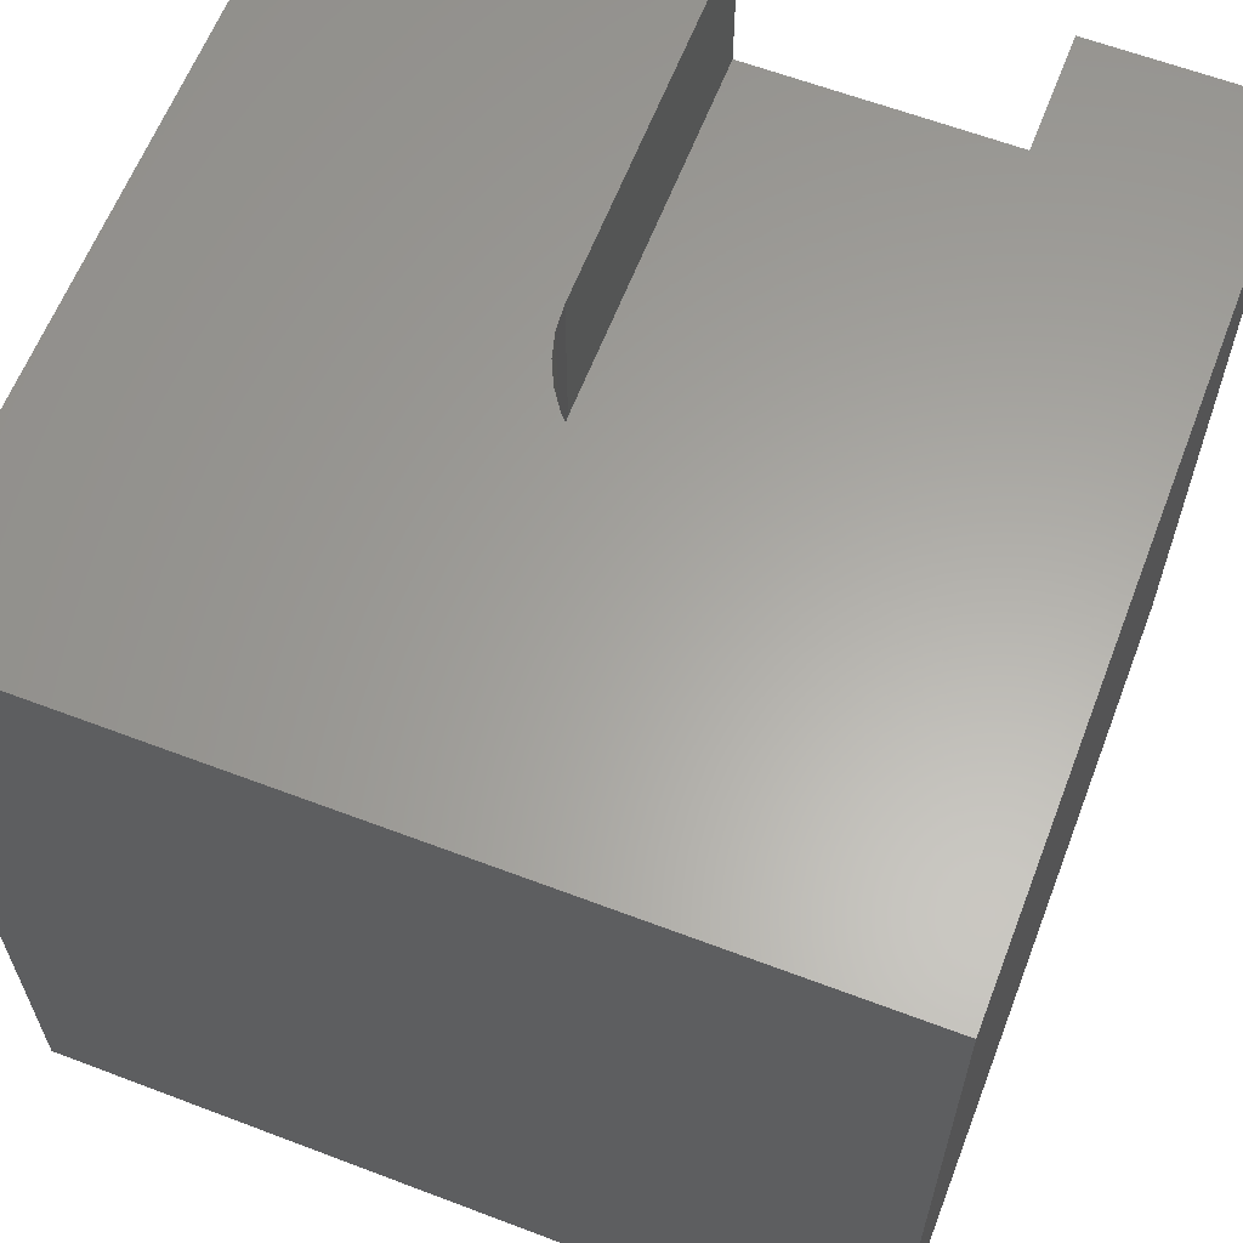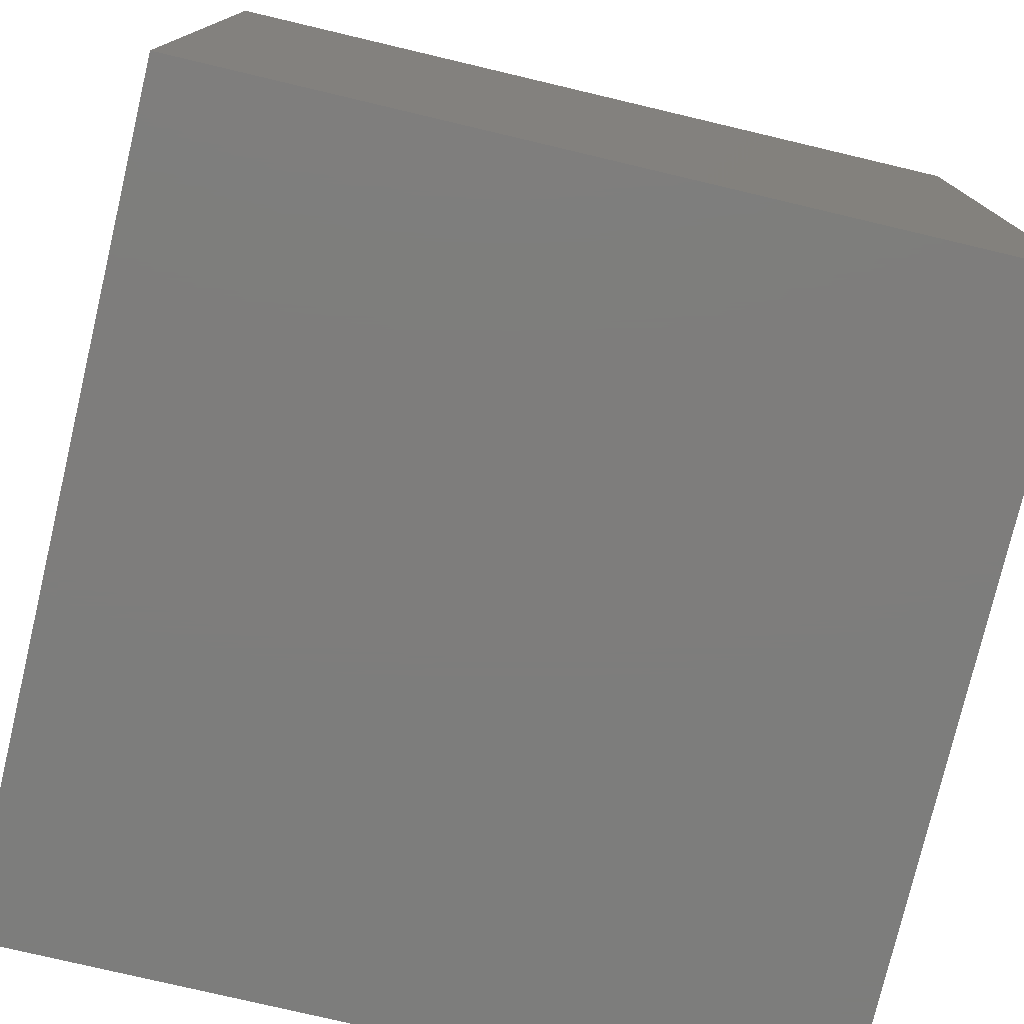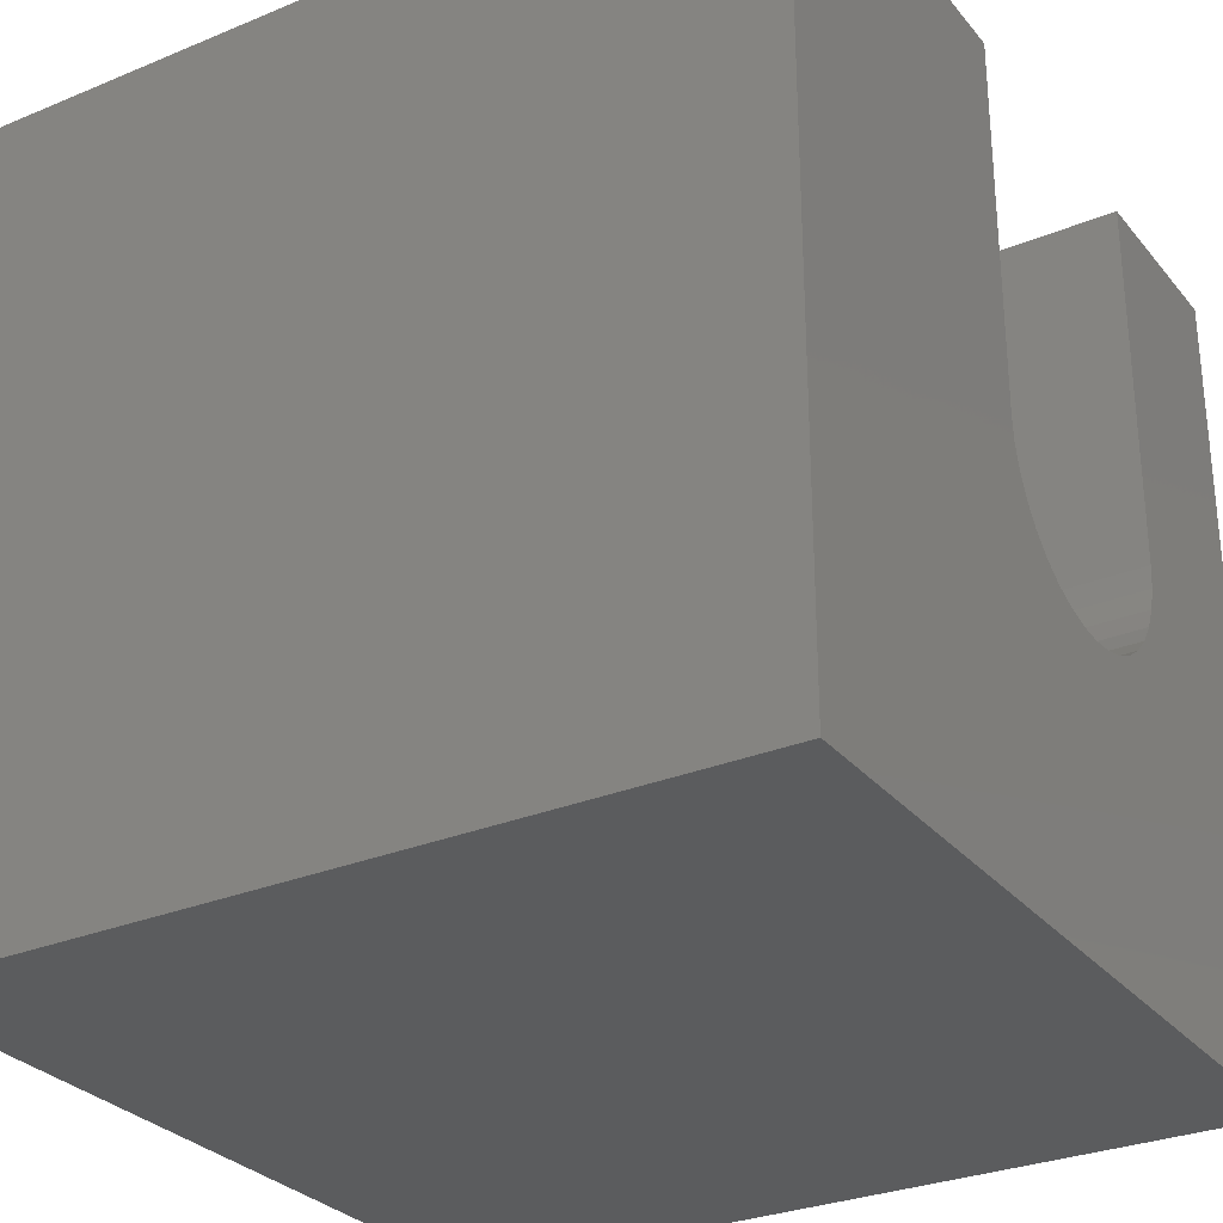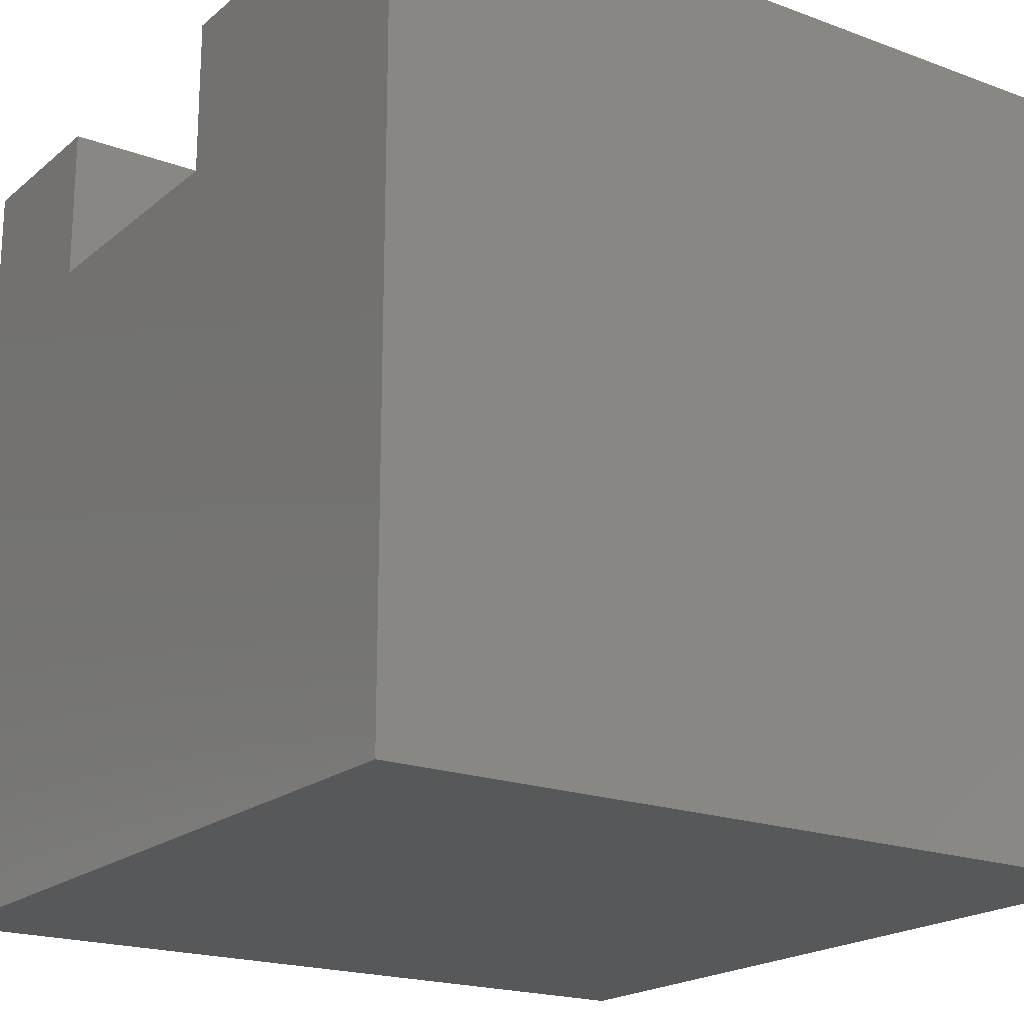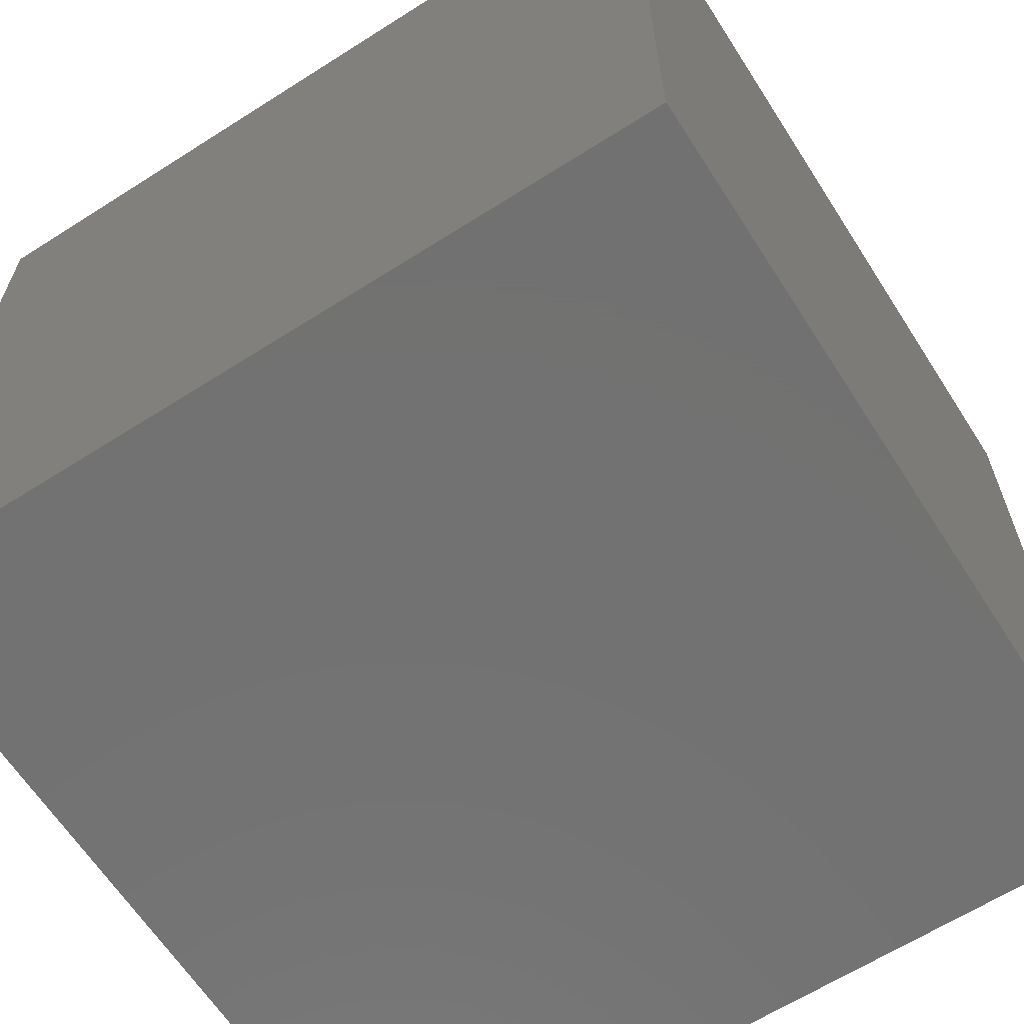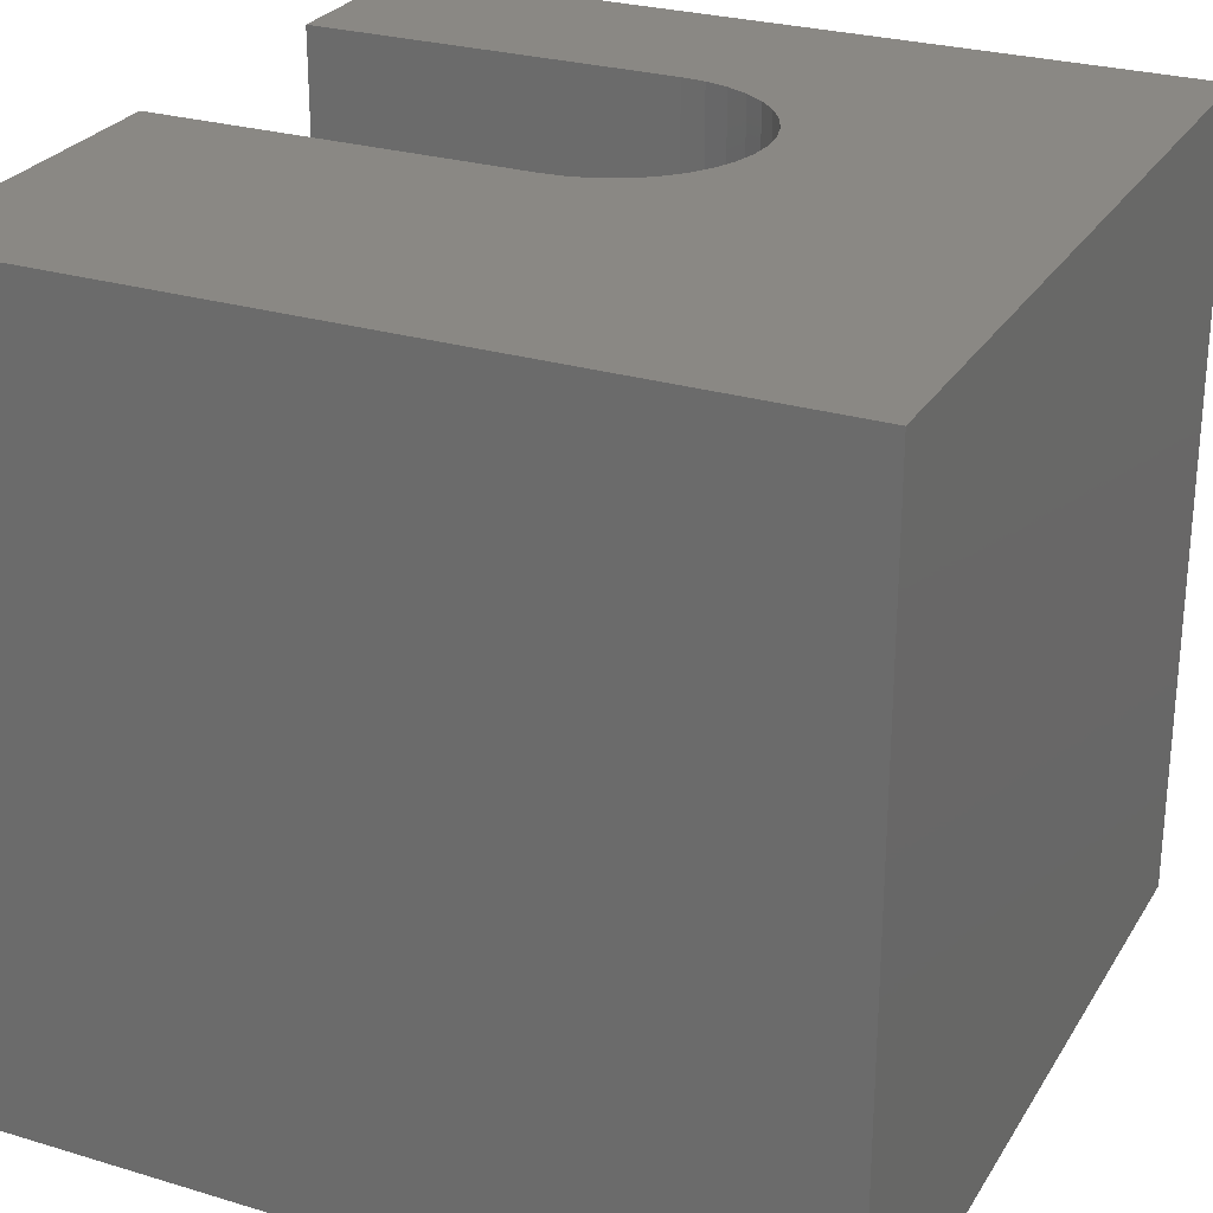
<metadata>
{"format":"stl","ext":"stl","renderer":"f3d","projection":"perspective","resolution":1024,"background":"white","views":[{"elev":62.1,"azim":21.1,"up":"+Z"},{"elev":-77.0,"azim":76.7,"up":"+Z"},{"elev":-29.3,"azim":-58.5,"up":"+Y"},{"elev":-19.8,"azim":-124.4,"up":"+Z"},{"elev":-63.9,"azim":122.7,"up":"+Y"},{"elev":26.9,"azim":-64.9,"up":"+Z"}]}
</metadata>
<code>
# stl→obj: 50 verts, 96 faces
v 0 10 10
v 0 10 0
v 0 0 10
v 0 0 0
v 5.151 3.914 10
v 4.906 4.085 10
v 10 10 10
v 7.72 10 10
v 10 0 10
v 7.72 5.397 10
v 7.694 5.099 10
v 7.617 4.811 10
v 7.49 4.54 10
v 6.863 3.914 10
v 6.593 3.787 10
v 5.421 3.787 10
v 7.319 4.296 10
v 7.108 4.085 10
v 6.304 3.71 10
v 6.007 3.684 10
v 5.71 3.71 10
v 4.695 4.296 10
v 4.524 4.54 10
v 4.398 4.811 10
v 4.294 10 10
v 4.294 5.397 10
v 4.32 5.099 10
v 10 10 0
v 10 0 0
v 7.72 10 8.049
v 4.294 10 8.049
v 6.863 3.914 8.049
v 7.108 4.085 8.049
v 4.294 5.397 8.049
v 7.319 4.296 8.049
v 7.49 4.54 8.049
v 7.617 4.811 8.049
v 7.72 5.397 8.049
v 7.694 5.099 8.049
v 5.421 3.787 8.049
v 5.71 3.71 8.049
v 6.007 3.684 8.049
v 6.593 3.787 8.049
v 4.32 5.099 8.049
v 4.398 4.811 8.049
v 4.524 4.54 8.049
v 4.695 4.296 8.049
v 4.906 4.085 8.049
v 5.151 3.914 8.049
v 6.304 3.71 8.049
f 1 2 3
f 3 2 4
f 5 6 3
f 7 8 9
f 9 8 10
f 10 11 9
f 9 11 12
f 9 12 13
f 9 14 15
f 5 3 16
f 13 17 9
f 9 17 18
f 9 18 14
f 15 19 9
f 9 19 20
f 9 20 3
f 3 20 21
f 3 21 16
f 6 22 3
f 3 22 23
f 3 23 24
f 25 1 26
f 26 1 3
f 26 3 27
f 27 3 24
f 28 7 29
f 29 7 9
f 2 28 4
f 4 28 29
f 8 7 30
f 30 7 28
f 30 28 31
f 31 28 2
f 31 2 25
f 25 2 1
f 29 9 4
f 4 9 3
f 32 33 34
f 33 35 34
f 34 35 36
f 34 36 37
f 30 31 38
f 38 31 34
f 38 34 39
f 39 34 37
f 40 41 42
f 32 34 43
f 43 34 44
f 43 44 45
f 45 46 43
f 43 46 47
f 43 47 48
f 48 49 43
f 43 49 40
f 43 40 50
f 50 40 42
f 30 38 8
f 8 38 10
f 34 26 27
f 34 27 44
f 44 27 24
f 44 24 45
f 45 24 23
f 45 23 46
f 46 23 22
f 46 22 47
f 47 22 6
f 47 6 48
f 48 6 5
f 48 5 49
f 49 5 16
f 49 16 40
f 40 16 21
f 40 21 41
f 41 21 20
f 41 20 42
f 42 20 19
f 42 19 50
f 50 19 15
f 50 15 43
f 43 15 14
f 43 14 32
f 32 14 18
f 32 18 33
f 33 18 17
f 33 17 35
f 35 17 13
f 35 13 36
f 36 13 12
f 36 12 37
f 37 12 11
f 37 11 39
f 39 11 10
f 39 10 38
f 34 31 26
f 26 31 25

</code>
